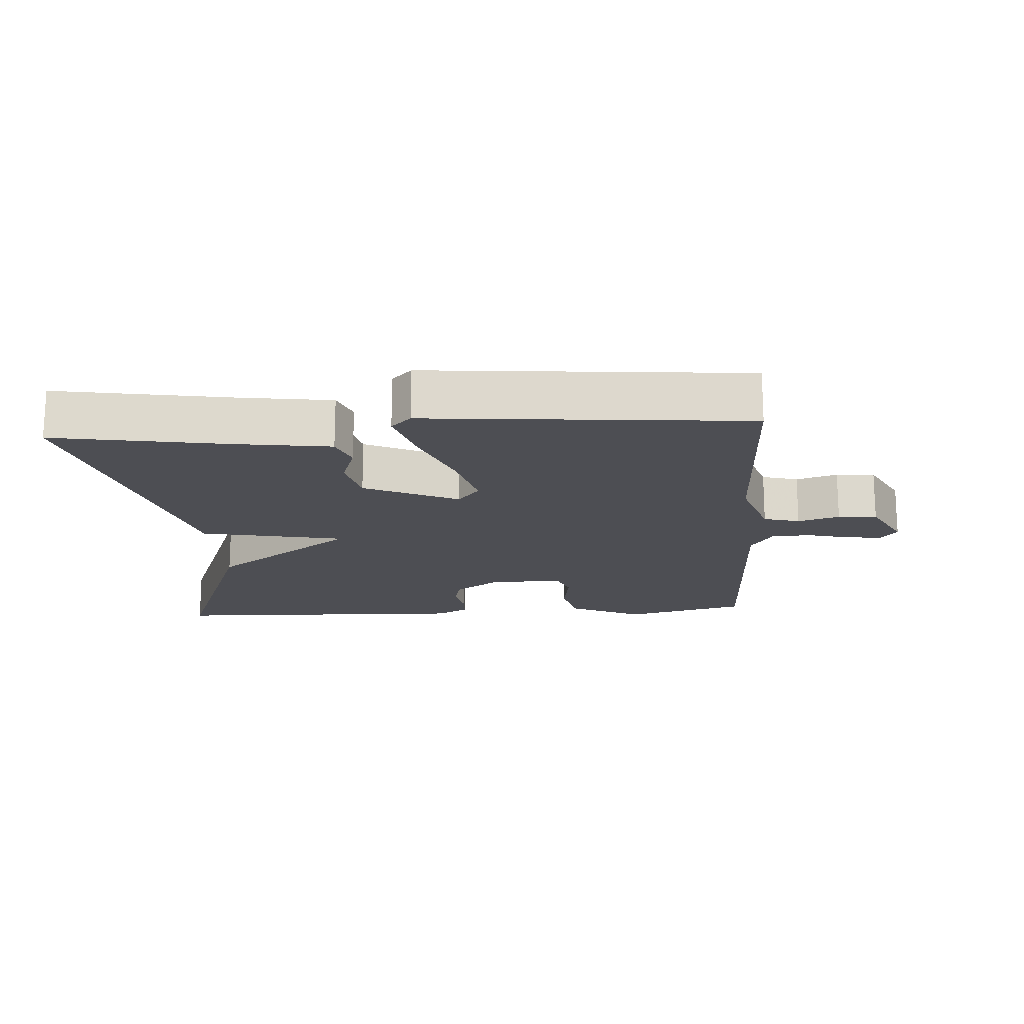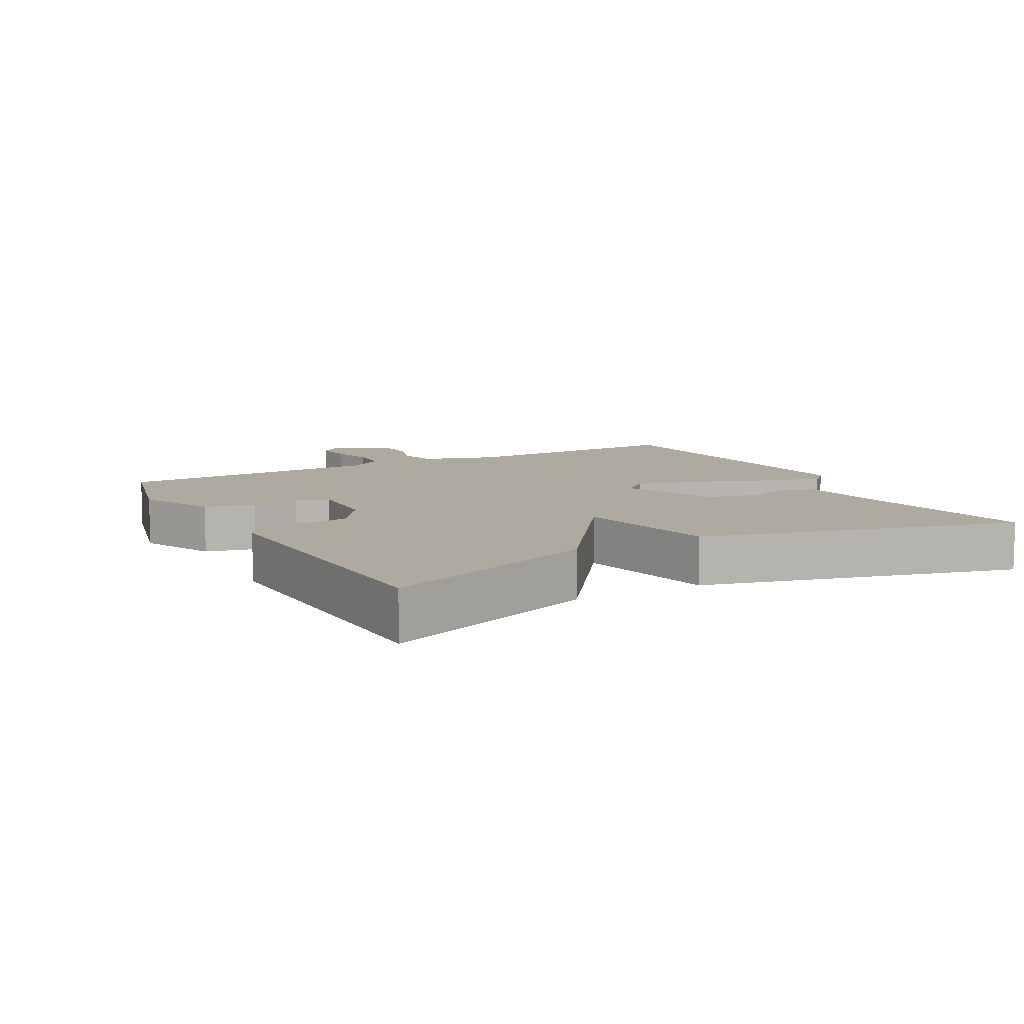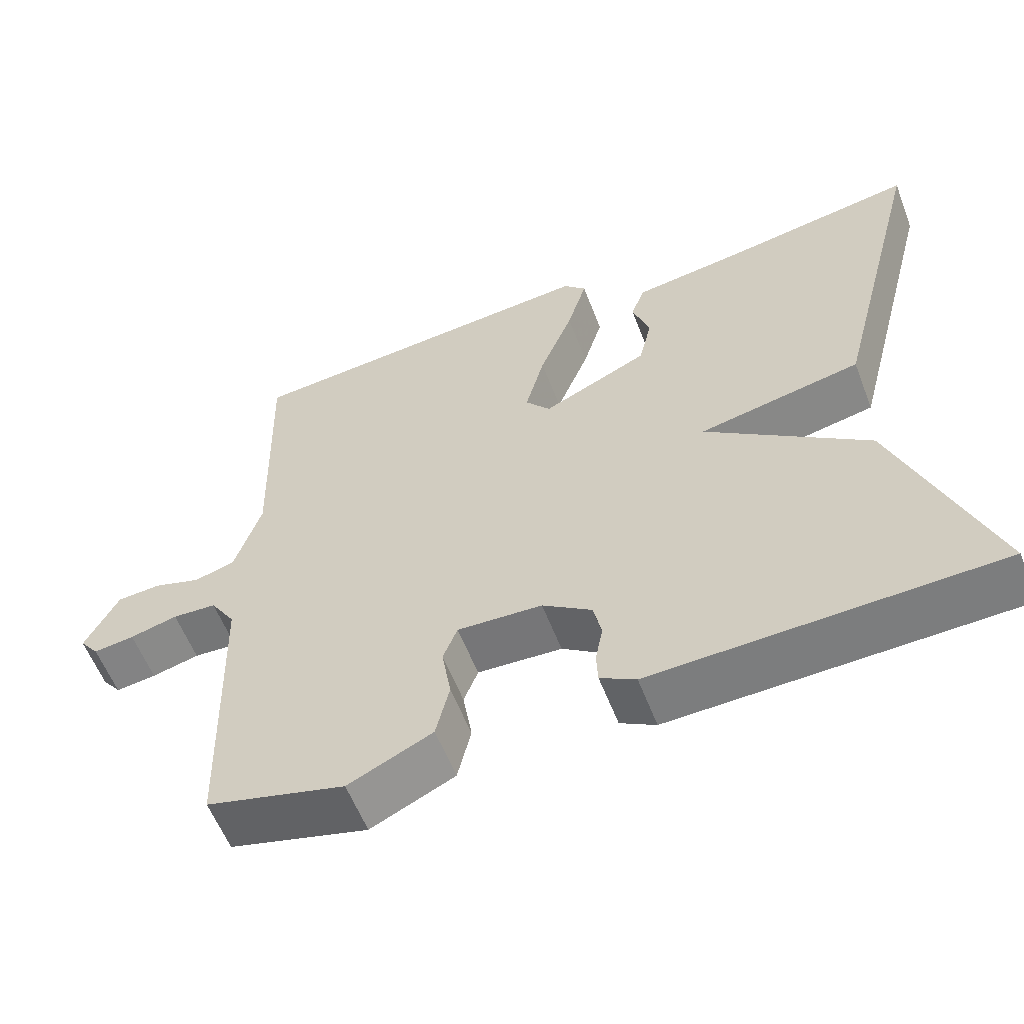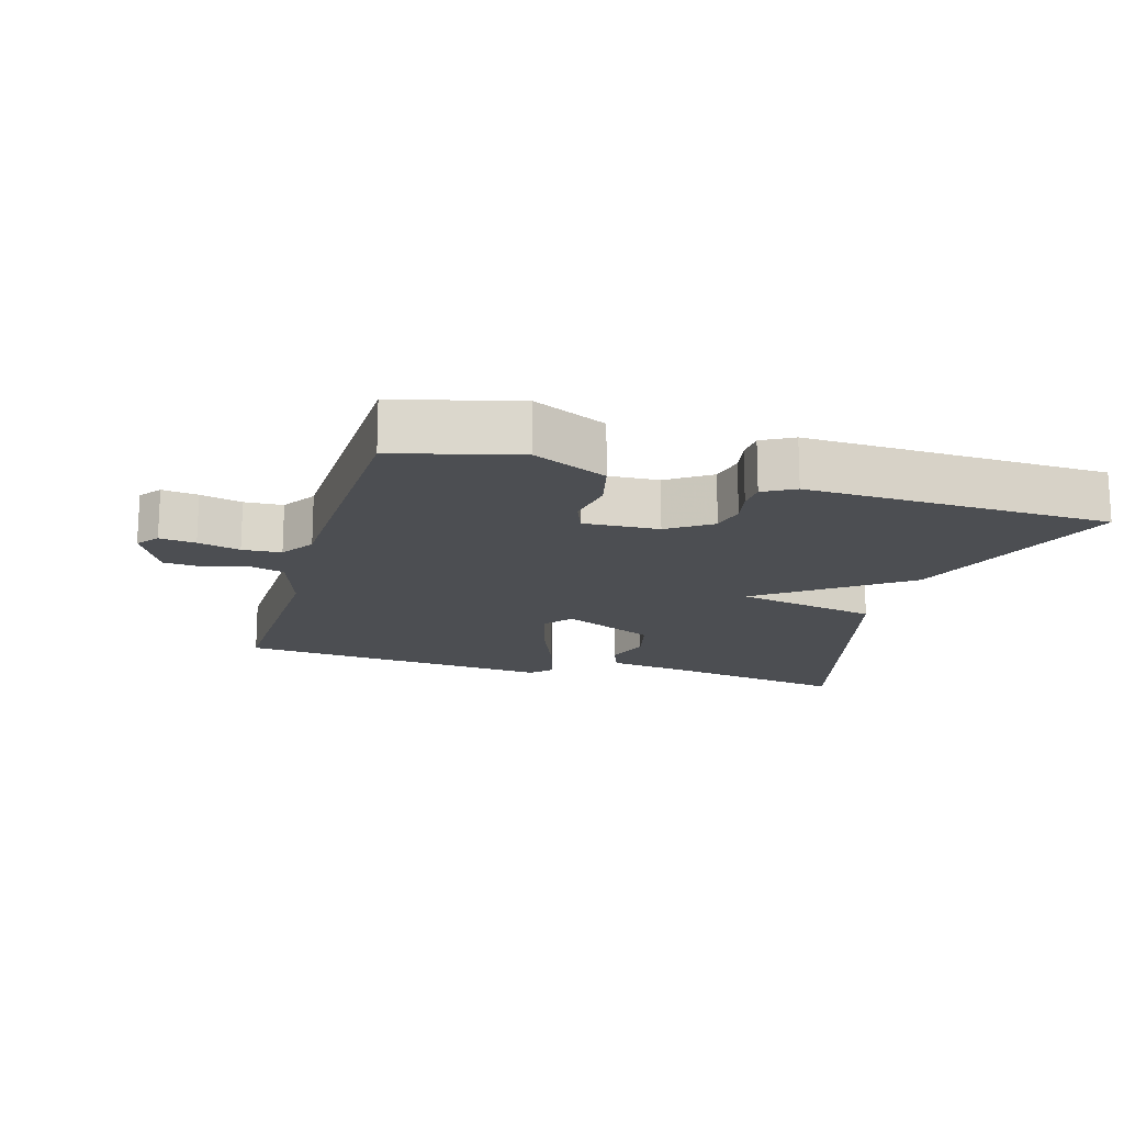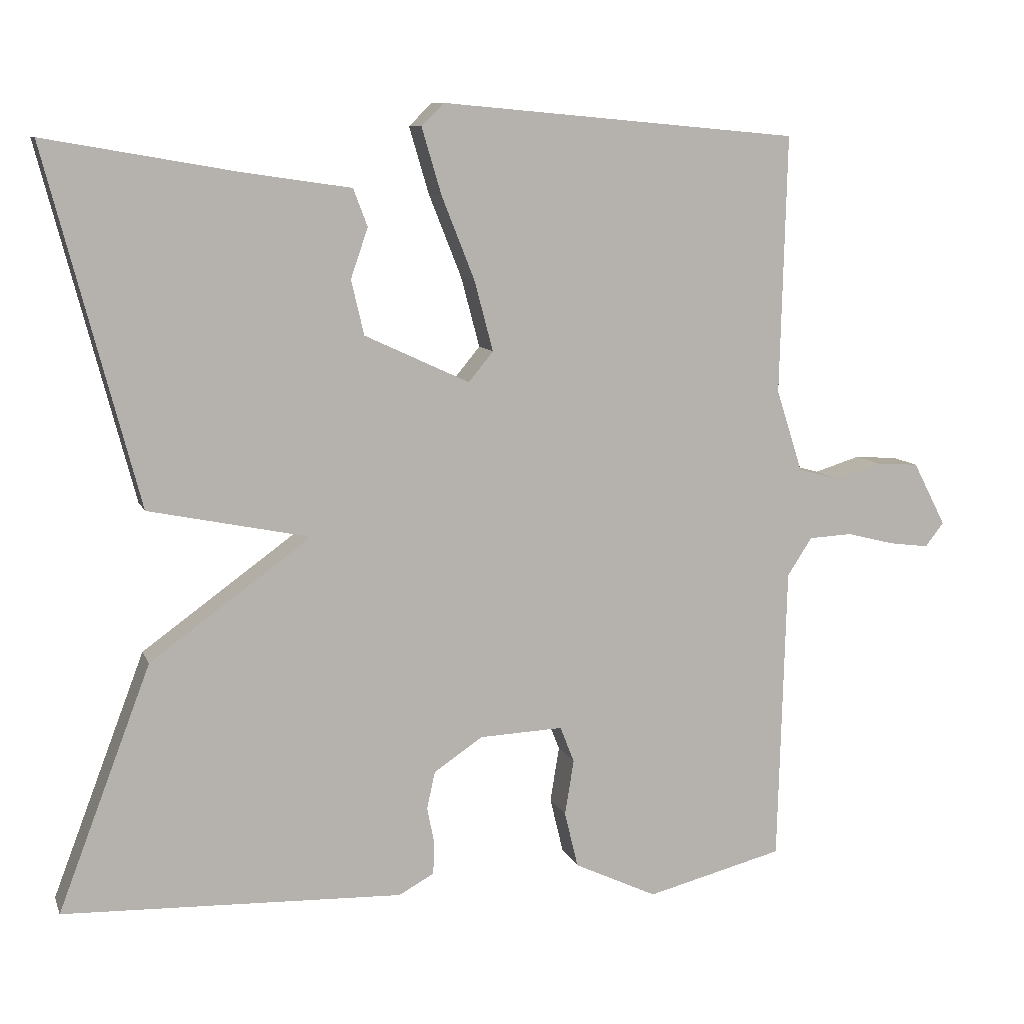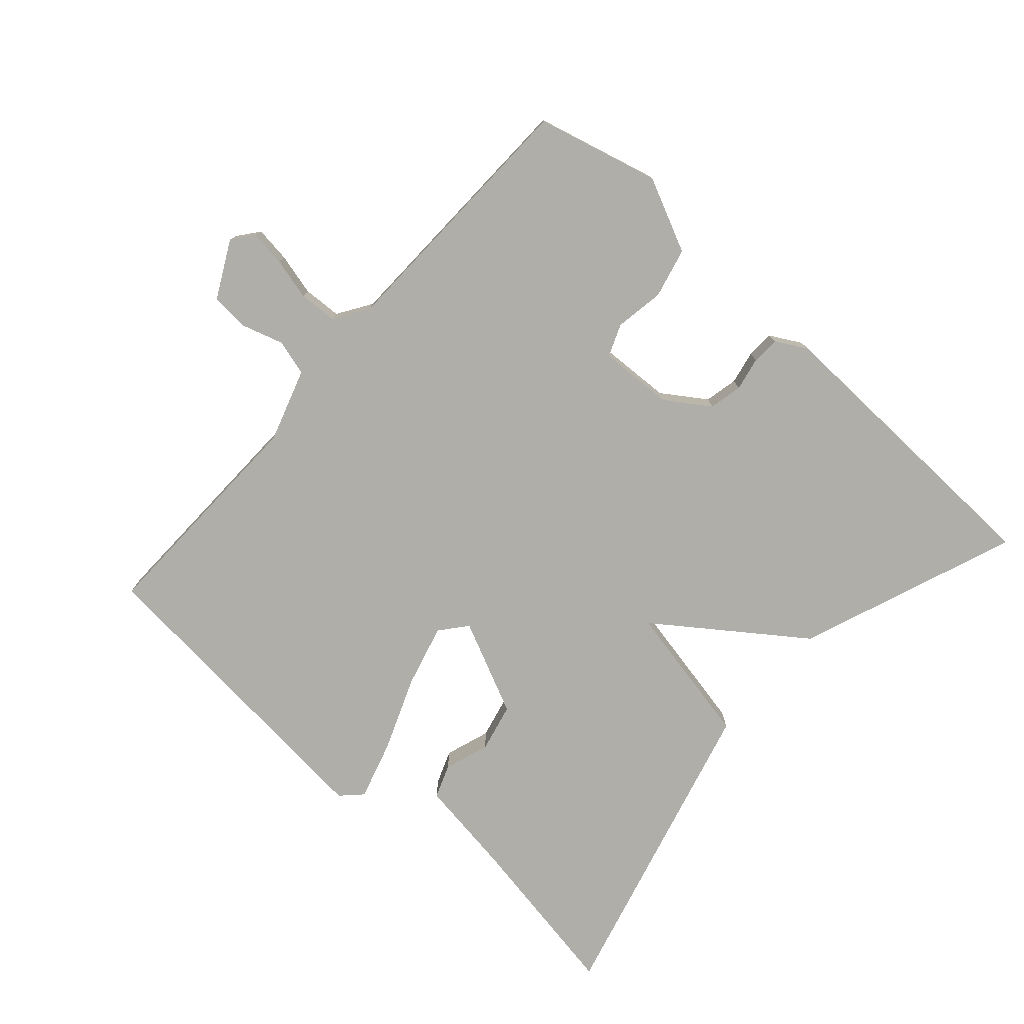
<metadata>
{"format":"obj","ext":"obj","renderer":"f3d","projection":"perspective","resolution":1024,"background":"white","views":[{"elev":-17.4,"azim":3.9,"up":"+Y"},{"elev":9.4,"azim":-118.6,"up":"+Y"},{"elev":-58.1,"azim":-159.0,"up":"+Z"},{"elev":-16.5,"azim":163.9,"up":"+Y"},{"elev":9.3,"azim":-15.7,"up":"+Z"},{"elev":-77.5,"azim":138.3,"up":"+Y"}]}
</metadata>
<code>
v 0.5 0.07 0.5
v 0.491 0.07 0.154
v 0.526 0.07 0.045
v 0.58 0.07 0.03
v 0.642 0.07 0.049
v 0.7 0.07 0.045
v 0.744 0.07 -0.04
v 0.719 0.07 -0.072
v 0.665 0.07 -0.065
v 0.602 0.07 -0.049
v 0.544 0.07 -0.052
v 0.511 0.07 -0.103
v 0.5 0.07 -0.5
v 0.317 0.07 -0.547
v 0.206 0.07 -0.495
v 0.188 0.07 -0.42
v 0.2 0.07 -0.346
v 0.181 0.07 -0.298
v 0.069 0.07 -0.303
v 0.004 0.07 -0.347
v -0.007 0.07 -0.397
v 0.003 0.07 -0.447
v 0.001 0.07 -0.489
v -0.046 0.07 -0.515
v -0.5 0.07 -0.5
v -0.376 0.07 -0.173
v -0.161 0.07 -0.017
v -0.376 0.07 0.027
v -0.5 0.07 0.5
v -0.245 0.07 0.456
v -0.1 0.07 0.435
v -0.081 0.07 0.385
v -0.104 0.07 0.318
v -0.087 0.07 0.245
v 0.053 0.07 0.18
v 0.086 0.07 0.22
v 0.061 0.07 0.314
v 0.017 0.07 0.425
v -0.009 0.07 0.513
v 0.021 0.07 0.543
v 0.5 0 0.5
v 0.491 0 0.154
v 0.526 0 0.045
v 0.58 0 0.03
v 0.642 0 0.049
v 0.7 0 0.045
v 0.744 0 -0.04
v 0.719 0 -0.072
v 0.665 0 -0.065
v 0.602 0 -0.049
v 0.544 0 -0.052
v 0.511 0 -0.103
v 0.5 0 -0.5
v 0.317 0 -0.547
v 0.206 0 -0.495
v 0.188 0 -0.42
v 0.2 0 -0.346
v 0.181 0 -0.298
v 0.069 0 -0.303
v 0.004 0 -0.347
v -0.007 0 -0.397
v 0.003 0 -0.447
v 0.001 0 -0.489
v -0.046 0 -0.515
v -0.5 0 -0.5
v -0.376 0 -0.173
v -0.161 0 -0.017
v -0.376 0 0.027
v -0.5 0 0.5
v -0.245 0 0.456
v -0.1 0 0.435
v -0.081 0 0.385
v -0.104 0 0.318
v -0.087 0 0.245
v 0.053 0 0.18
v 0.086 0 0.22
v 0.061 0 0.314
v 0.017 0 0.425
v -0.009 0 0.513
v 0.021 0 0.543
f 40 1 2
f 39 40 2
f 38 39 2
f 37 38 2
f 36 37 2 3
f 35 36 3
f 30 31 32 33
f 30 33 34
f 29 30 34
f 28 29 34
f 27 28 34
f 25 26 27
f 24 25 27
f 23 24 27
f 22 23 27
f 21 22 27
f 27 34 35
f 21 27 35
f 20 21 35
f 15 16 17
f 14 15 17
f 13 14 17
f 12 13 17
f 11 12 17 18
f 8 9 10
f 7 8 10
f 6 7 10
f 5 6 10
f 4 5 10
f 3 4 10 11
f 19 20 35 3
f 3 11 18 19
f 42 41 80
f 42 80 79
f 42 79 78
f 42 78 77
f 43 42 77 76
f 43 76 75
f 73 72 71 70
f 74 73 70
f 74 70 69
f 74 69 68
f 74 68 67
f 67 66 65
f 67 65 64
f 67 64 63
f 67 63 62
f 67 62 61
f 75 74 67
f 75 67 61
f 75 61 60
f 57 56 55
f 57 55 54
f 57 54 53
f 57 53 52
f 58 57 52 51
f 50 49 48
f 50 48 47
f 50 47 46
f 50 46 45
f 50 45 44
f 51 50 44 43
f 43 75 60 59
f 59 58 51 43
f 1 41 42 2
f 2 42 43 3
f 3 43 44 4
f 4 44 45 5
f 5 45 46 6
f 6 46 47 7
f 7 47 48 8
f 8 48 49 9
f 9 49 50 10
f 10 50 51 11
f 11 51 52 12
f 12 52 53 13
f 13 53 54 14
f 14 54 55 15
f 15 55 56 16
f 16 56 57 17
f 17 57 58 18
f 18 58 59 19
f 19 59 60 20
f 20 60 61 21
f 21 61 62 22
f 22 62 63 23
f 23 63 64 24
f 24 64 65 25
f 25 65 66 26
f 26 66 67 27
f 27 67 68 28
f 28 68 69 29
f 29 69 70 30
f 30 70 71 31
f 31 71 72 32
f 32 72 73 33
f 33 73 74 34
f 34 74 75 35
f 35 75 76 36
f 36 76 77 37
f 37 77 78 38
f 38 78 79 39
f 39 79 80 40
f 40 80 41 1

</code>
